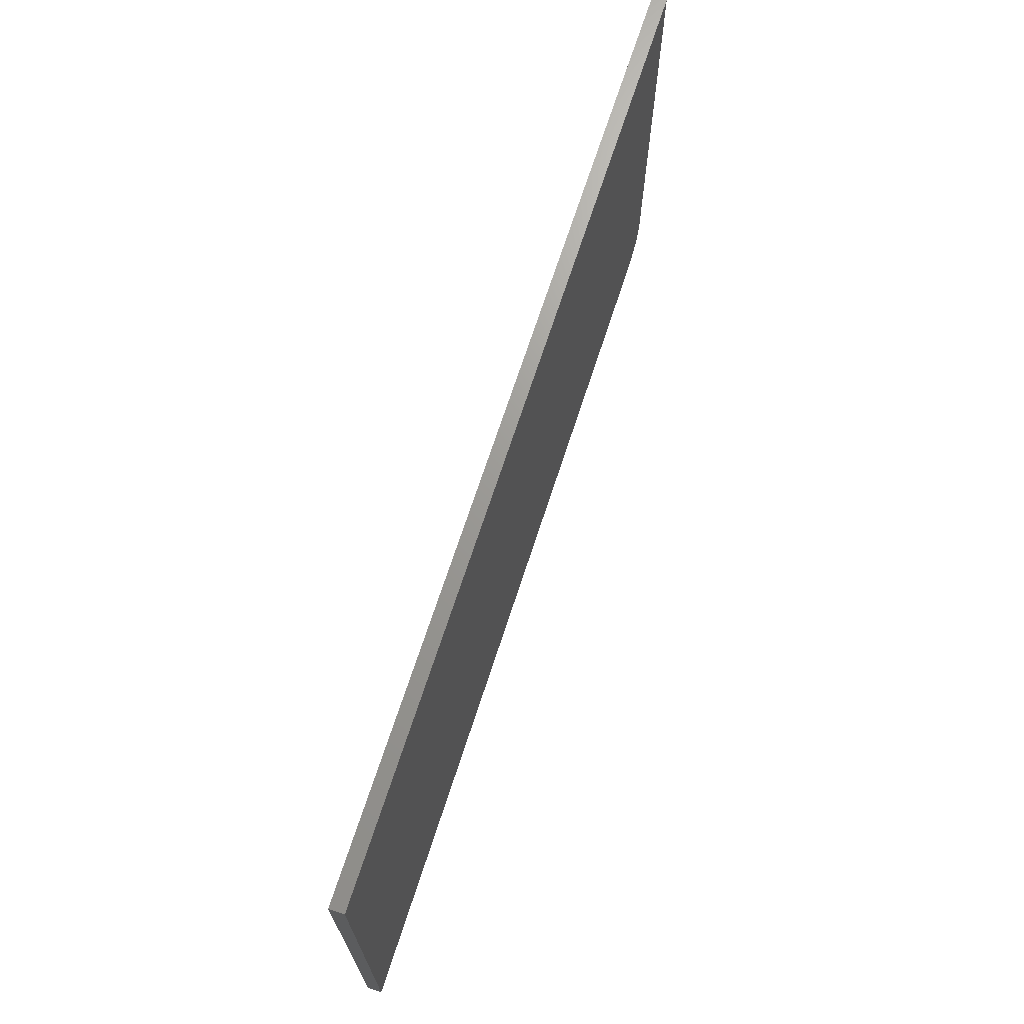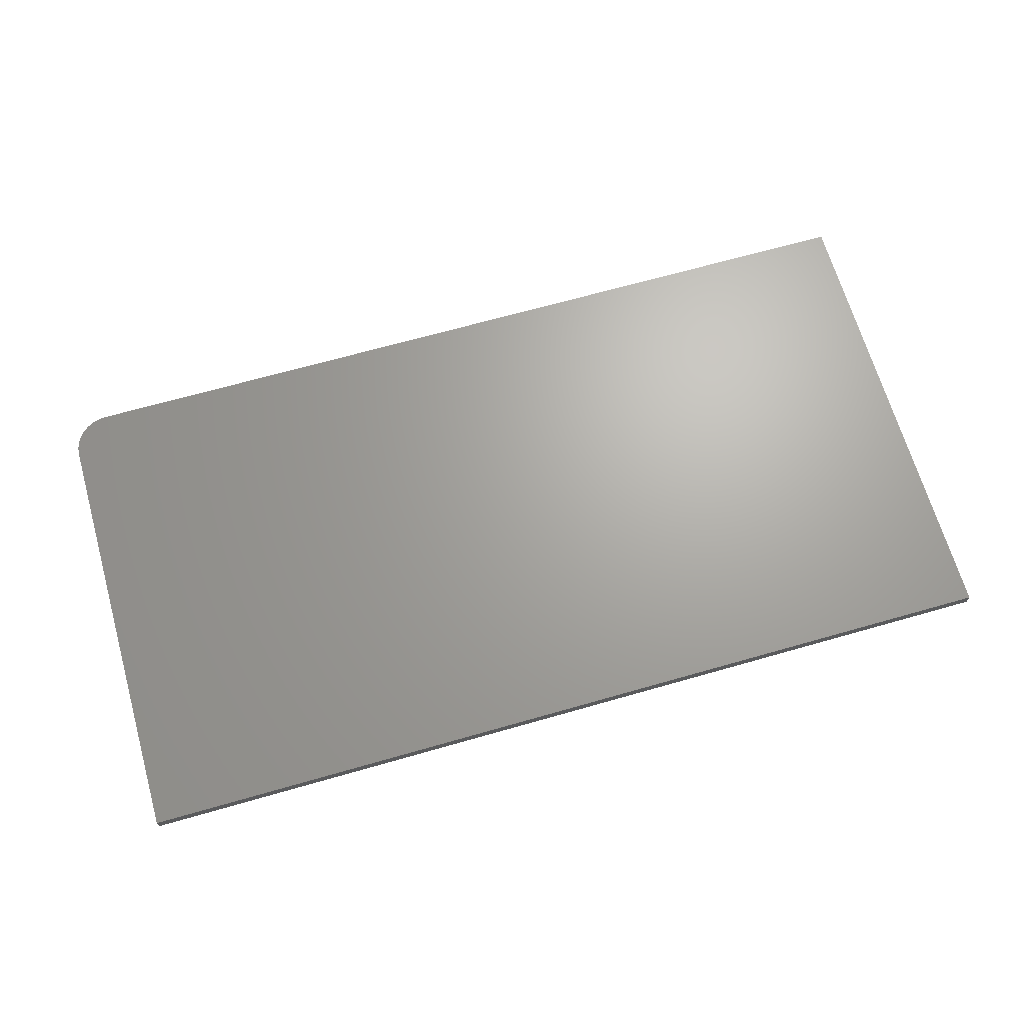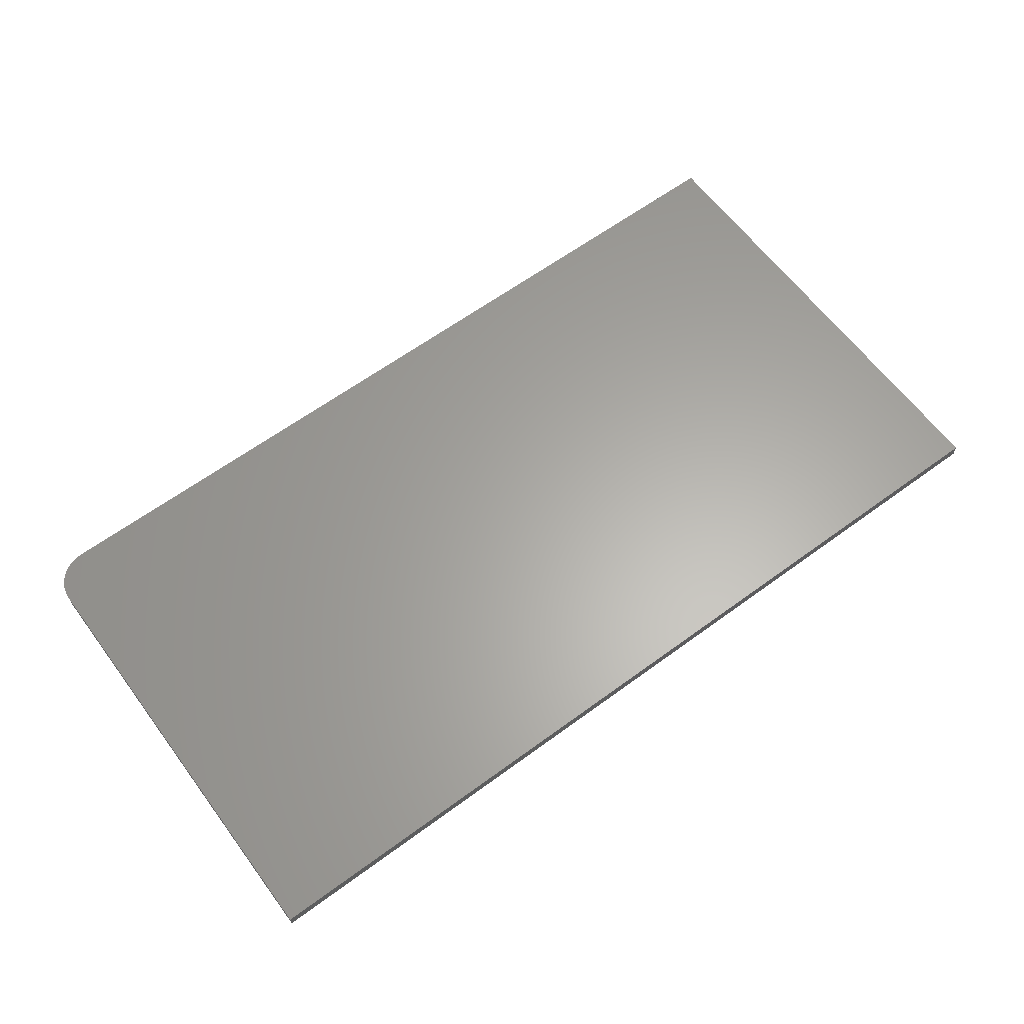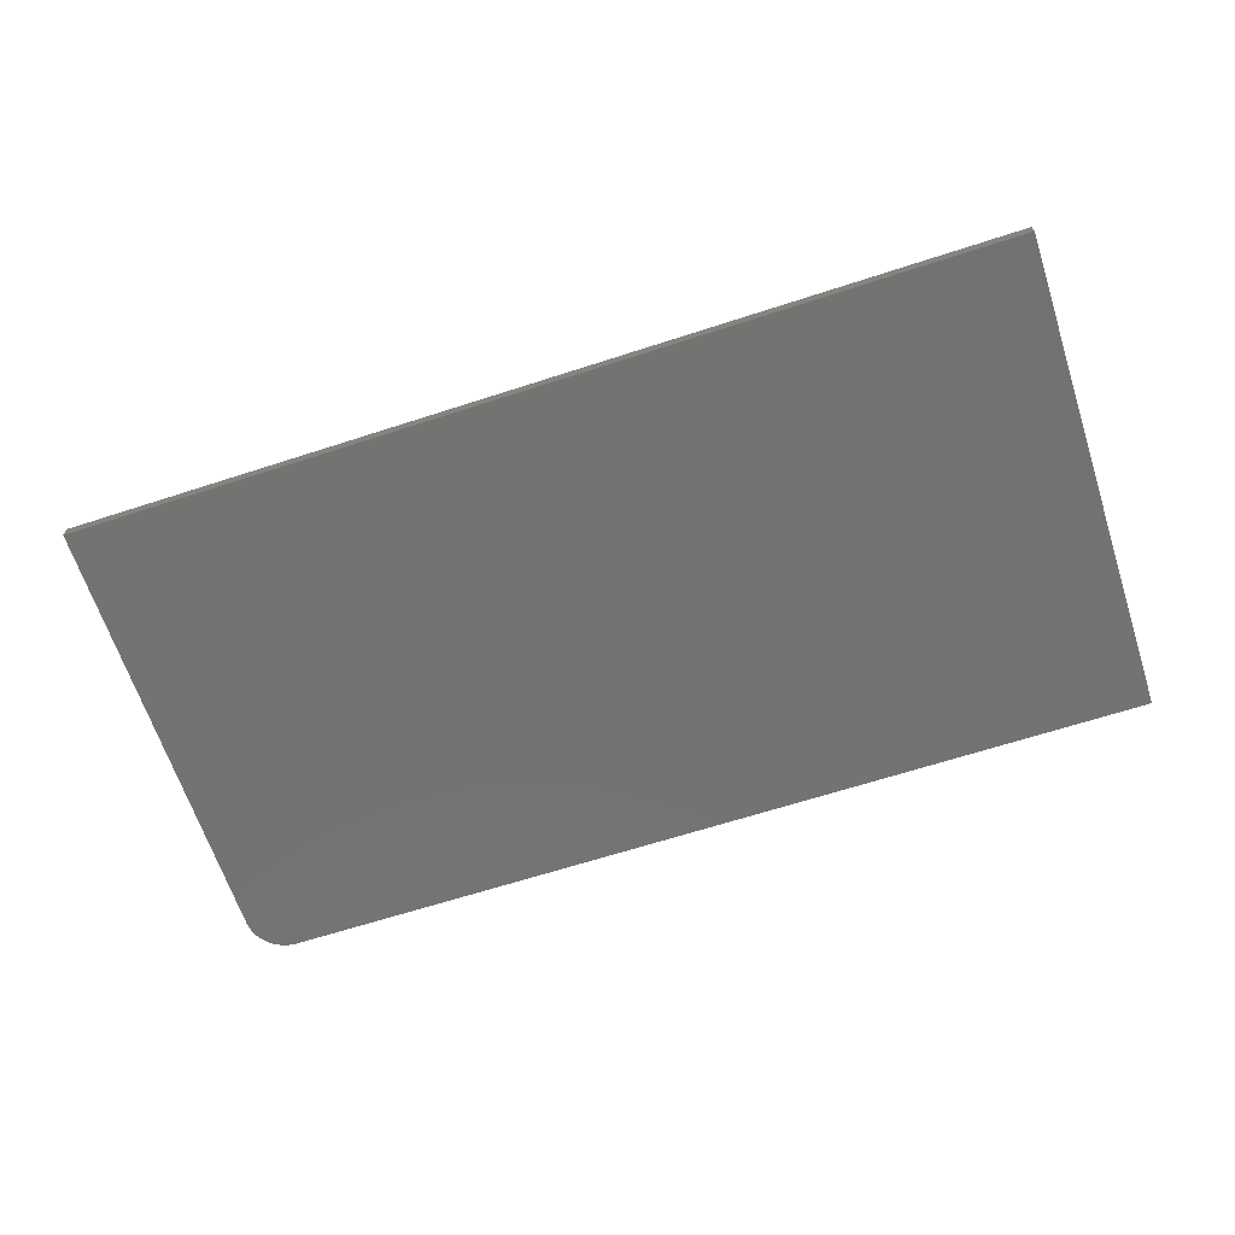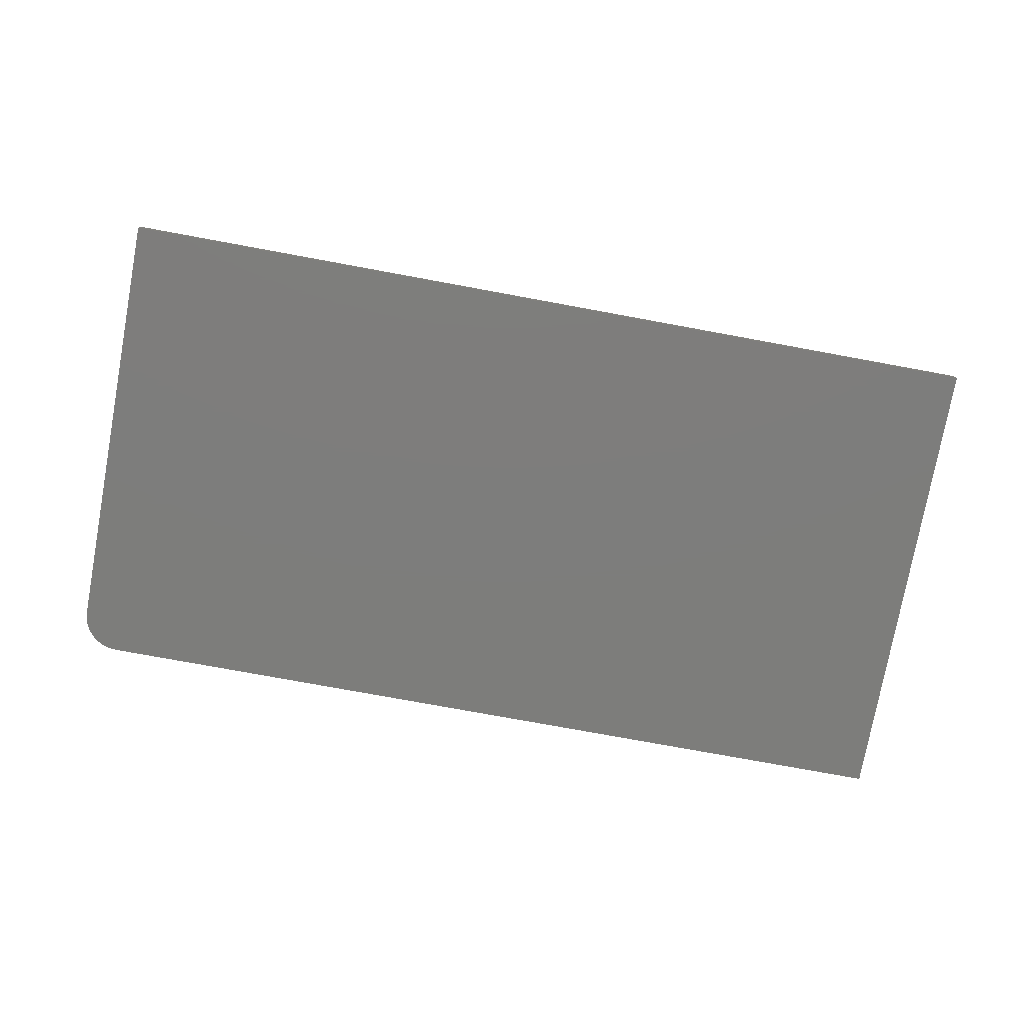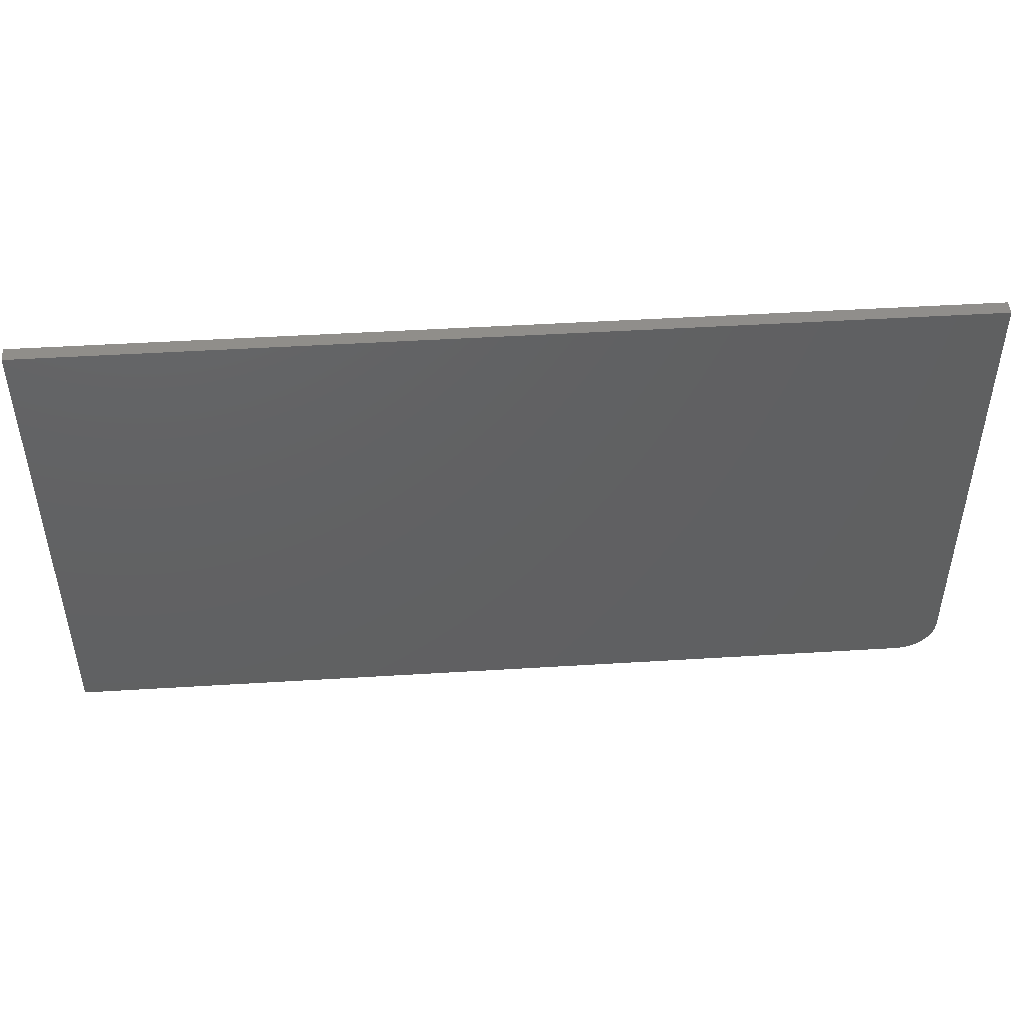
<metadata>
{"format":"stl","ext":"stl","renderer":"f3d","projection":"perspective","resolution":1024,"background":"white","views":[{"elev":69.3,"azim":-72.0,"up":"+Y"},{"elev":67.3,"azim":164.0,"up":"+Z"},{"elev":62.8,"azim":143.4,"up":"+Z"},{"elev":-65.1,"azim":-161.9,"up":"+Z"},{"elev":-76.7,"azim":169.6,"up":"+Z"},{"elev":47.0,"azim":-4.0,"up":"+Y"}]}
</metadata>
<code>
# stl→obj: 24 verts, 44 faces
v 0.6875 -0.3906 0.02344
v 0.6997 -0.3894 0.02344
v -0.75 -0.3906 0.02344
v 0.75 -0.3281 0.02344
v 0.75 0.3988 0.02344
v -0.75 0.3988 0.02344
v 0.7114 -0.3859 0.02344
v 0.7222 -0.3801 0.02344
v 0.7317 -0.3723 0.02344
v 0.7395 -0.3628 0.02344
v 0.7452 -0.352 0.02344
v 0.7488 -0.3403 0.02344
v -0.75 -0.3906 0
v 0.6997 -0.3894 0
v 0.6875 -0.3906 0
v 0.75 -0.3281 0
v 0.7488 -0.3403 0
v 0.7452 -0.352 0
v 0.7395 -0.3628 0
v 0.7317 -0.3723 0
v 0.7222 -0.3801 0
v 0.7114 -0.3859 0
v -0.75 0.3988 0
v 0.75 0.3988 0
f 1 2 3
f 4 5 6
f 4 6 3
f 4 3 2
f 4 2 7
f 4 7 8
f 4 8 9
f 4 9 10
f 4 10 11
f 4 11 12
f 13 14 15
f 16 17 18
f 16 18 19
f 16 19 20
f 16 20 21
f 16 21 22
f 16 22 14
f 16 14 13
f 16 13 23
f 16 23 24
f 4 16 5
f 5 16 24
f 3 13 1
f 1 13 15
f 16 4 17
f 17 4 12
f 17 12 18
f 18 12 11
f 18 11 19
f 19 11 10
f 19 10 20
f 20 10 9
f 20 9 21
f 21 9 8
f 21 8 22
f 22 8 7
f 22 7 14
f 14 7 2
f 14 2 15
f 15 2 1
f 6 23 3
f 3 23 13
f 5 24 6
f 6 24 23

</code>
